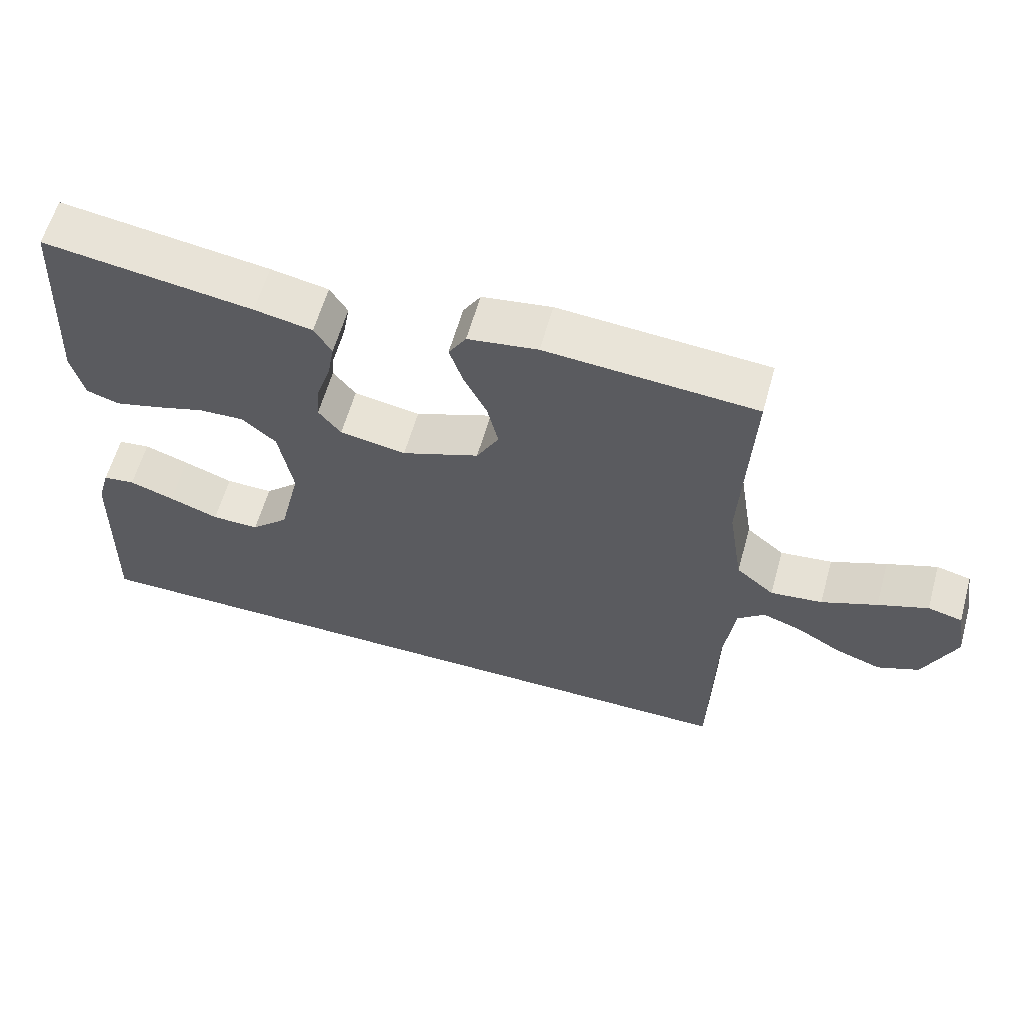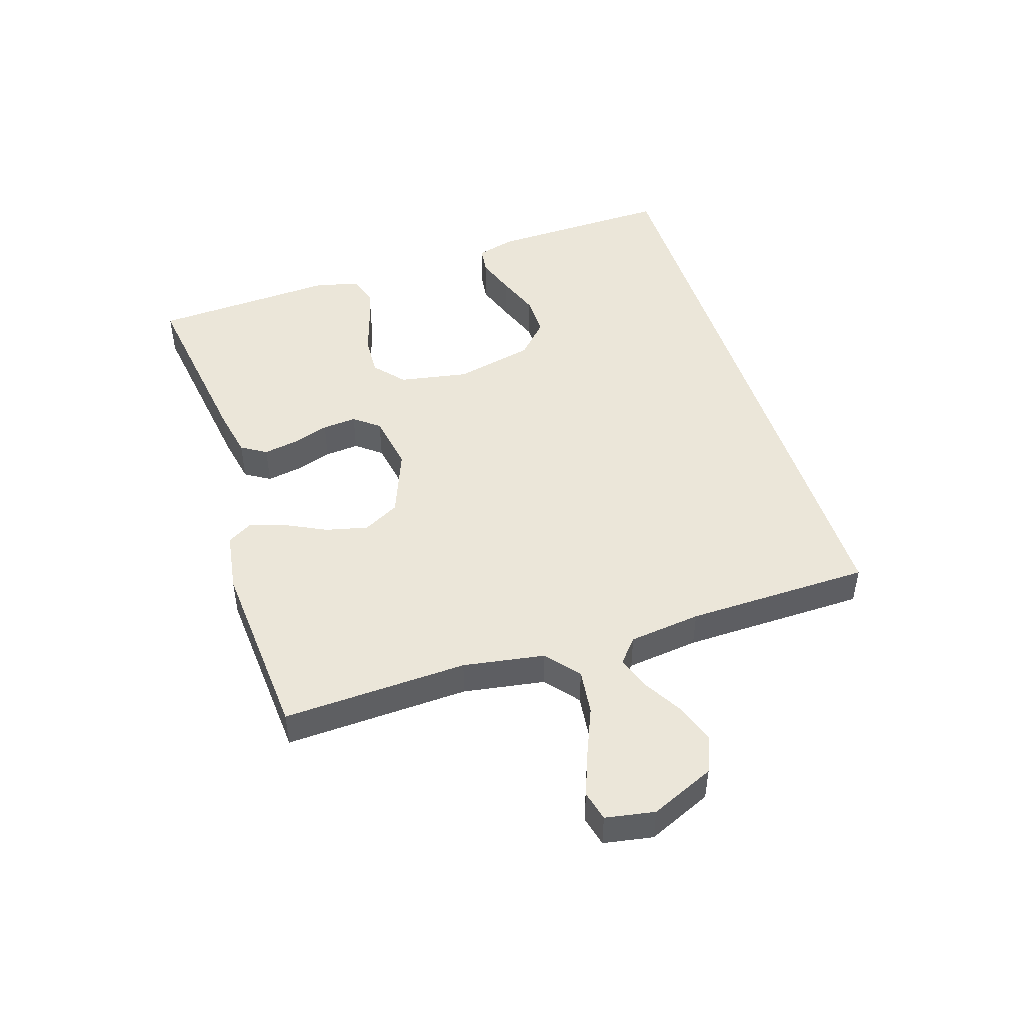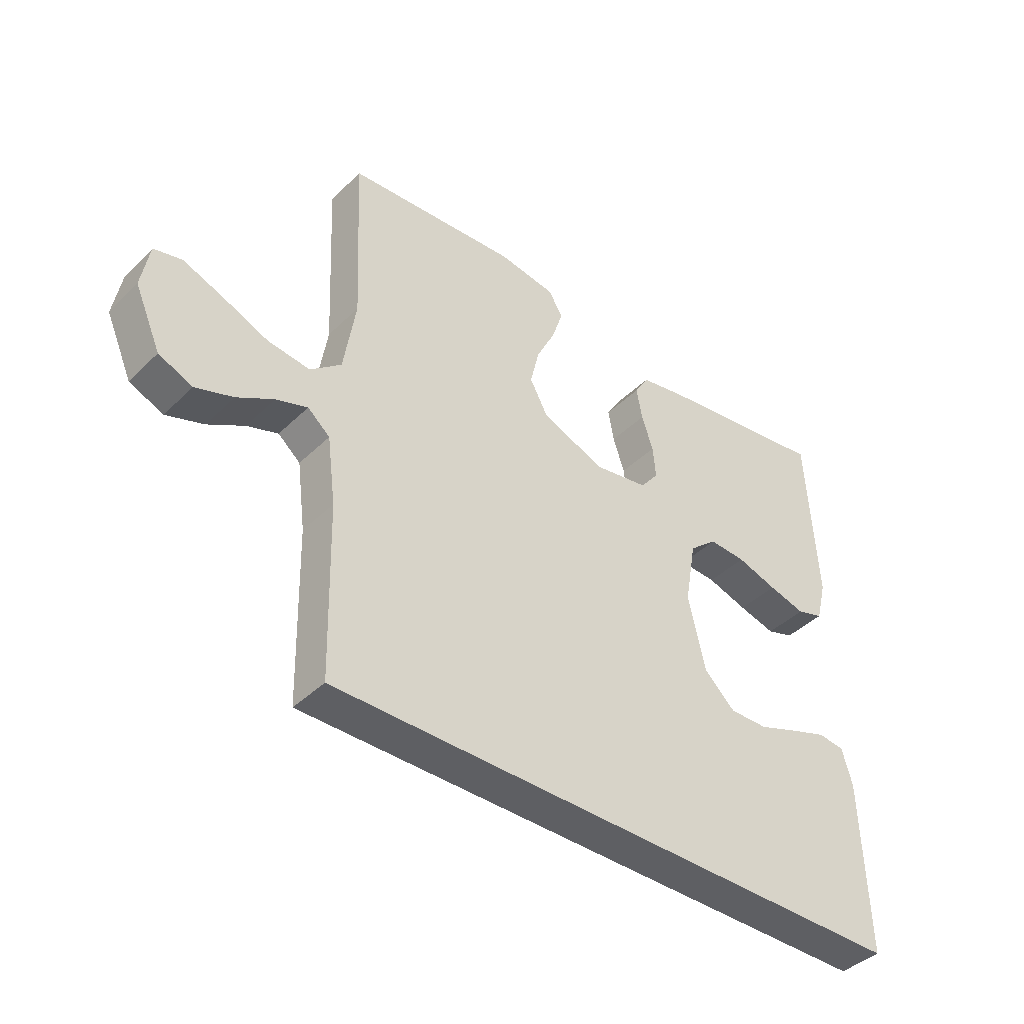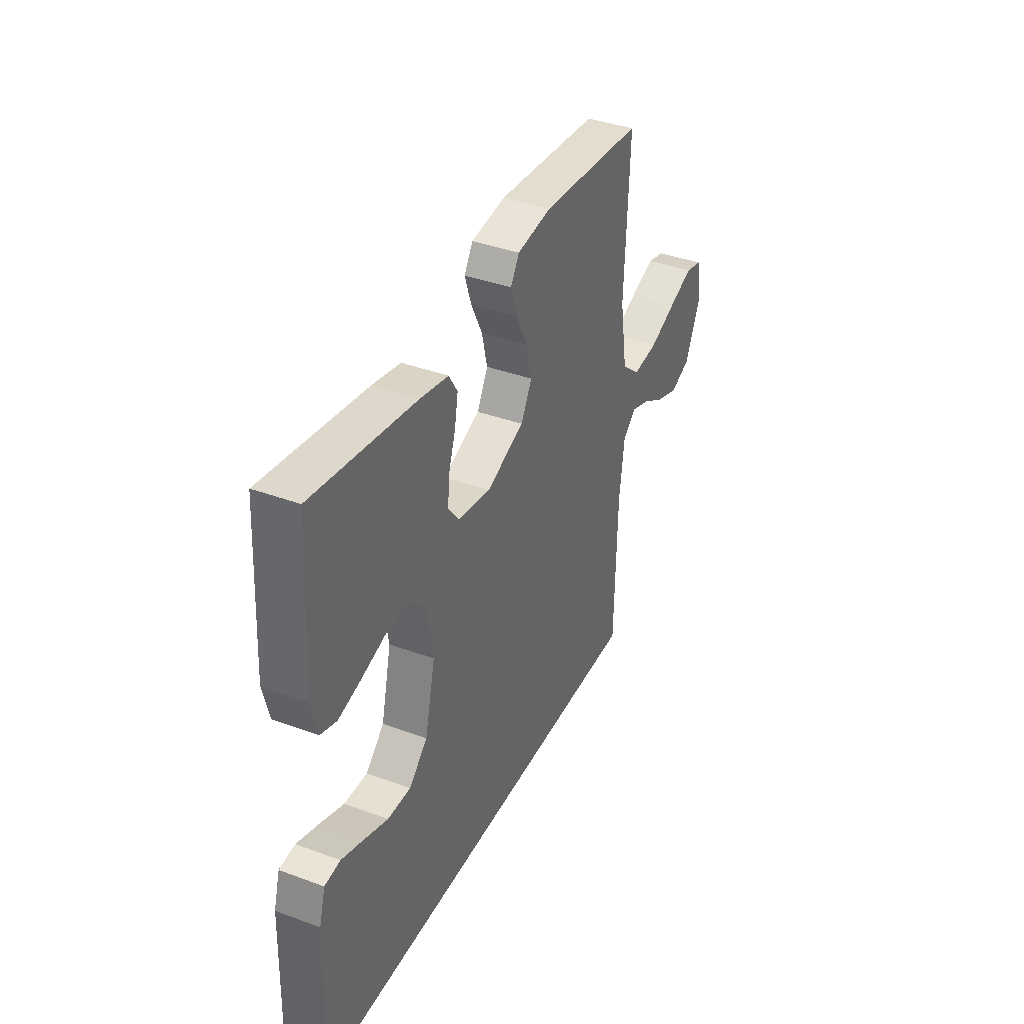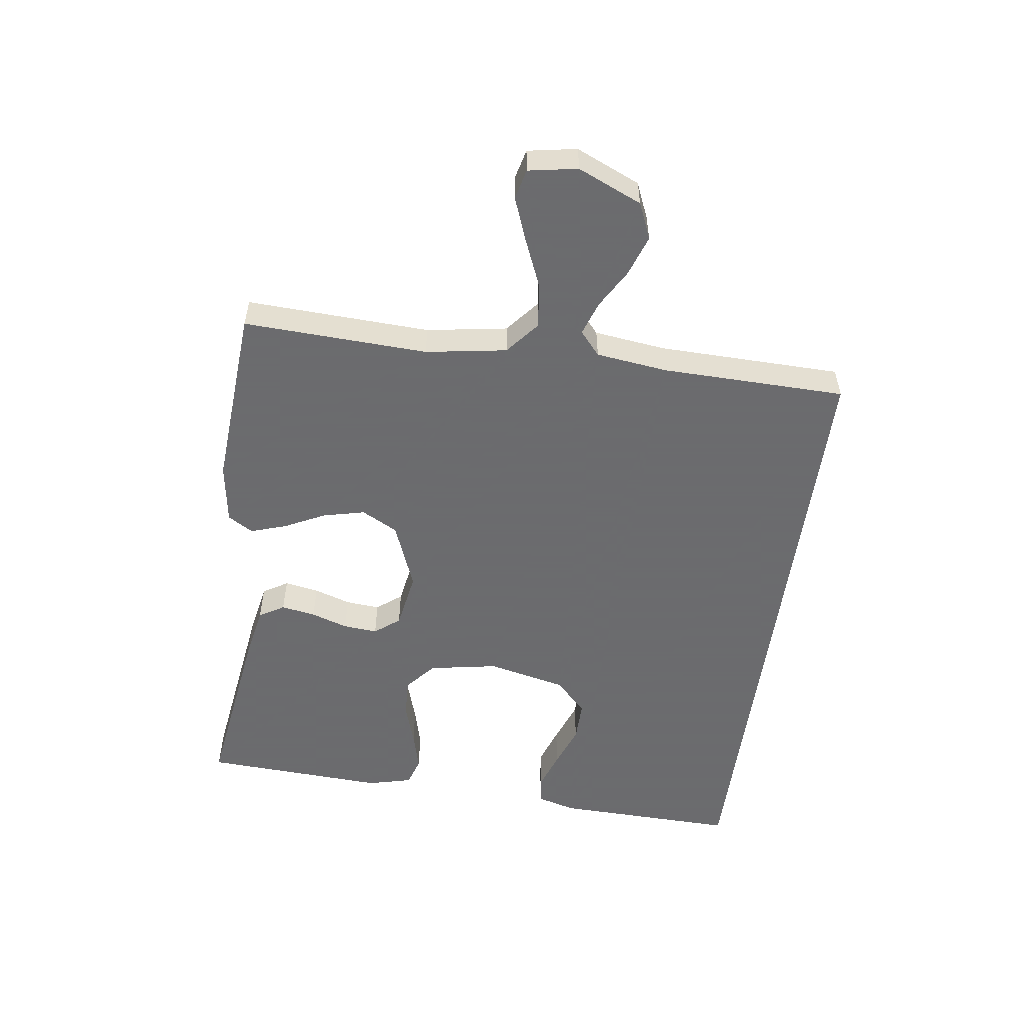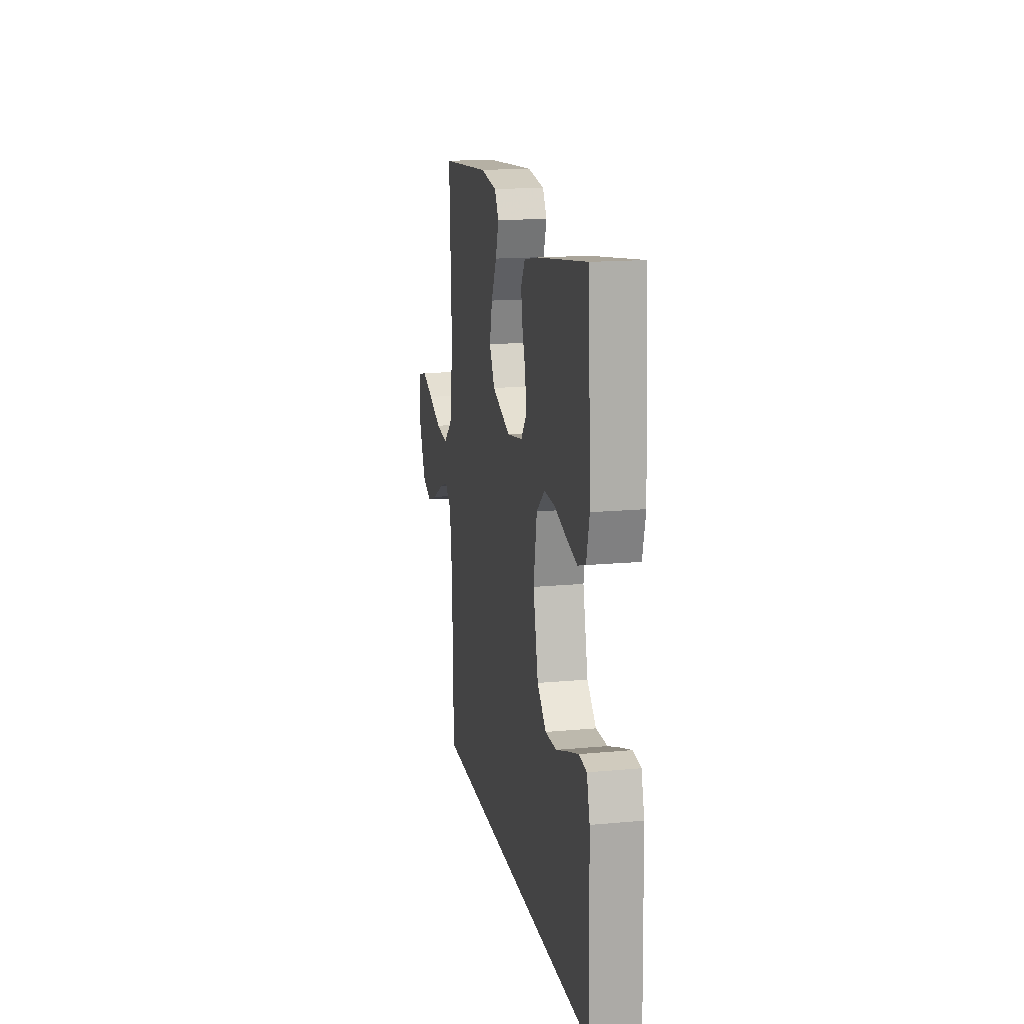
<metadata>
{"format":"obj","ext":"obj","renderer":"f3d","projection":"perspective","resolution":1024,"background":"white","views":[{"elev":60.5,"azim":15.7,"up":"+Z"},{"elev":47.0,"azim":72.4,"up":"+Y"},{"elev":-41.4,"azim":139.4,"up":"+Z"},{"elev":38.2,"azim":-65.0,"up":"+Z"},{"elev":-53.5,"azim":82.3,"up":"+Y"},{"elev":15.9,"azim":-101.0,"up":"+Z"}]}
</metadata>
<code>
v -0.542 0.07 -0.5
v -0.533 0.07 -0.2
v -0.515 0.07 -0.137
v -0.469 0.07 -0.131
v -0.405 0.07 -0.153
v -0.334 0.07 -0.179
v -0.266 0.07 -0.18
v -0.212 0.07 -0.129
v -0.182 0.07 0
v -0.202 0.07 0.113
v -0.251 0.07 0.155
v -0.316 0.07 0.152
v -0.387 0.07 0.13
v -0.452 0.07 0.113
v -0.499 0.07 0.128
v -0.517 0.07 0.2
v -0.5 0.07 0.5
v -0.2 0.07 0.457
v -0.117 0.07 0.441
v -0.092 0.07 0.4
v -0.102 0.07 0.344
v -0.122 0.07 0.284
v -0.127 0.07 0.228
v -0.095 0.07 0.187
v 0 0.07 0.171
v 0.111 0.07 0.214
v 0.143 0.07 0.273
v 0.127 0.07 0.341
v 0.094 0.07 0.408
v 0.075 0.07 0.466
v 0.1 0.07 0.507
v 0.2 0.07 0.522
v 0.5 0.07 0.5
v 0.486 0.07 0.2
v 0.507 0.07 0.068
v 0.561 0.07 0.023
v 0.635 0.07 0.032
v 0.714 0.07 0.065
v 0.785 0.07 0.092
v 0.834 0.07 0.08
v 0.848 0.07 0
v 0.802 0.07 -0.104
v 0.743 0.07 -0.129
v 0.677 0.07 -0.106
v 0.613 0.07 -0.069
v 0.558 0.07 -0.05
v 0.519 0.07 -0.083
v 0.504 0.07 -0.2
v 0.497 0.07 -0.5
v -0.542 0 -0.5
v -0.533 0 -0.2
v -0.515 0 -0.137
v -0.469 0 -0.131
v -0.405 0 -0.153
v -0.334 0 -0.179
v -0.266 0 -0.18
v -0.212 0 -0.129
v -0.182 0 0
v -0.202 0 0.113
v -0.251 0 0.155
v -0.316 0 0.152
v -0.387 0 0.13
v -0.452 0 0.113
v -0.499 0 0.128
v -0.517 0 0.2
v -0.5 0 0.5
v -0.2 0 0.457
v -0.117 0 0.441
v -0.092 0 0.4
v -0.102 0 0.344
v -0.122 0 0.284
v -0.127 0 0.228
v -0.095 0 0.187
v 0 0 0.171
v 0.111 0 0.214
v 0.143 0 0.273
v 0.127 0 0.341
v 0.094 0 0.408
v 0.075 0 0.466
v 0.1 0 0.507
v 0.2 0 0.522
v 0.5 0 0.5
v 0.486 0 0.2
v 0.507 0 0.068
v 0.561 0 0.023
v 0.635 0 0.032
v 0.714 0 0.065
v 0.785 0 0.092
v 0.834 0 0.08
v 0.848 0 0
v 0.802 0 -0.104
v 0.743 0 -0.129
v 0.677 0 -0.106
v 0.613 0 -0.069
v 0.558 0 -0.05
v 0.519 0 -0.083
v 0.504 0 -0.2
v 0.497 0 -0.5
f 48 49 1 2
f 42 43 44 45
f 42 45 46
f 41 42 46
f 40 41 46
f 37 38 39 40
f 37 40 46
f 36 37 46 47
f 31 32 33 34
f 31 34 35
f 28 29 30 31
f 27 28 31 35
f 26 27 35 36
f 19 20 21 22
f 19 22 23
f 18 19 23
f 17 18 23
f 16 17 23 24
f 12 13 14 15
f 12 15 16 24
f 3 4 5 6
f 2 3 6
f 2 6 7
f 48 2 7
f 47 48 7 8
f 25 26 36 47
f 25 47 8 9
f 11 12 24 25
f 10 11 25
f 9 10 25
f 51 50 98 97
f 94 93 92 91
f 95 94 91
f 95 91 90
f 95 90 89
f 89 88 87 86
f 95 89 86
f 96 95 86 85
f 83 82 81 80
f 84 83 80
f 80 79 78 77
f 84 80 77 76
f 85 84 76 75
f 71 70 69 68
f 72 71 68
f 72 68 67
f 72 67 66
f 73 72 66 65
f 64 63 62 61
f 73 65 64 61
f 55 54 53 52
f 55 52 51
f 56 55 51
f 56 51 97
f 57 56 97 96
f 96 85 75 74
f 58 57 96 74
f 74 73 61 60
f 74 60 59
f 74 59 58
f 1 50 51 2
f 2 51 52 3
f 3 52 53 4
f 4 53 54 5
f 5 54 55 6
f 6 55 56 7
f 7 56 57 8
f 8 57 58 9
f 9 58 59 10
f 10 59 60 11
f 11 60 61 12
f 12 61 62 13
f 13 62 63 14
f 14 63 64 15
f 15 64 65 16
f 16 65 66 17
f 17 66 67 18
f 18 67 68 19
f 19 68 69 20
f 20 69 70 21
f 21 70 71 22
f 22 71 72 23
f 23 72 73 24
f 24 73 74 25
f 25 74 75 26
f 26 75 76 27
f 27 76 77 28
f 28 77 78 29
f 29 78 79 30
f 30 79 80 31
f 31 80 81 32
f 32 81 82 33
f 33 82 83 34
f 34 83 84 35
f 35 84 85 36
f 36 85 86 37
f 37 86 87 38
f 38 87 88 39
f 39 88 89 40
f 40 89 90 41
f 41 90 91 42
f 42 91 92 43
f 43 92 93 44
f 44 93 94 45
f 45 94 95 46
f 46 95 96 47
f 47 96 97 48
f 48 97 98 49
f 49 98 50 1

</code>
